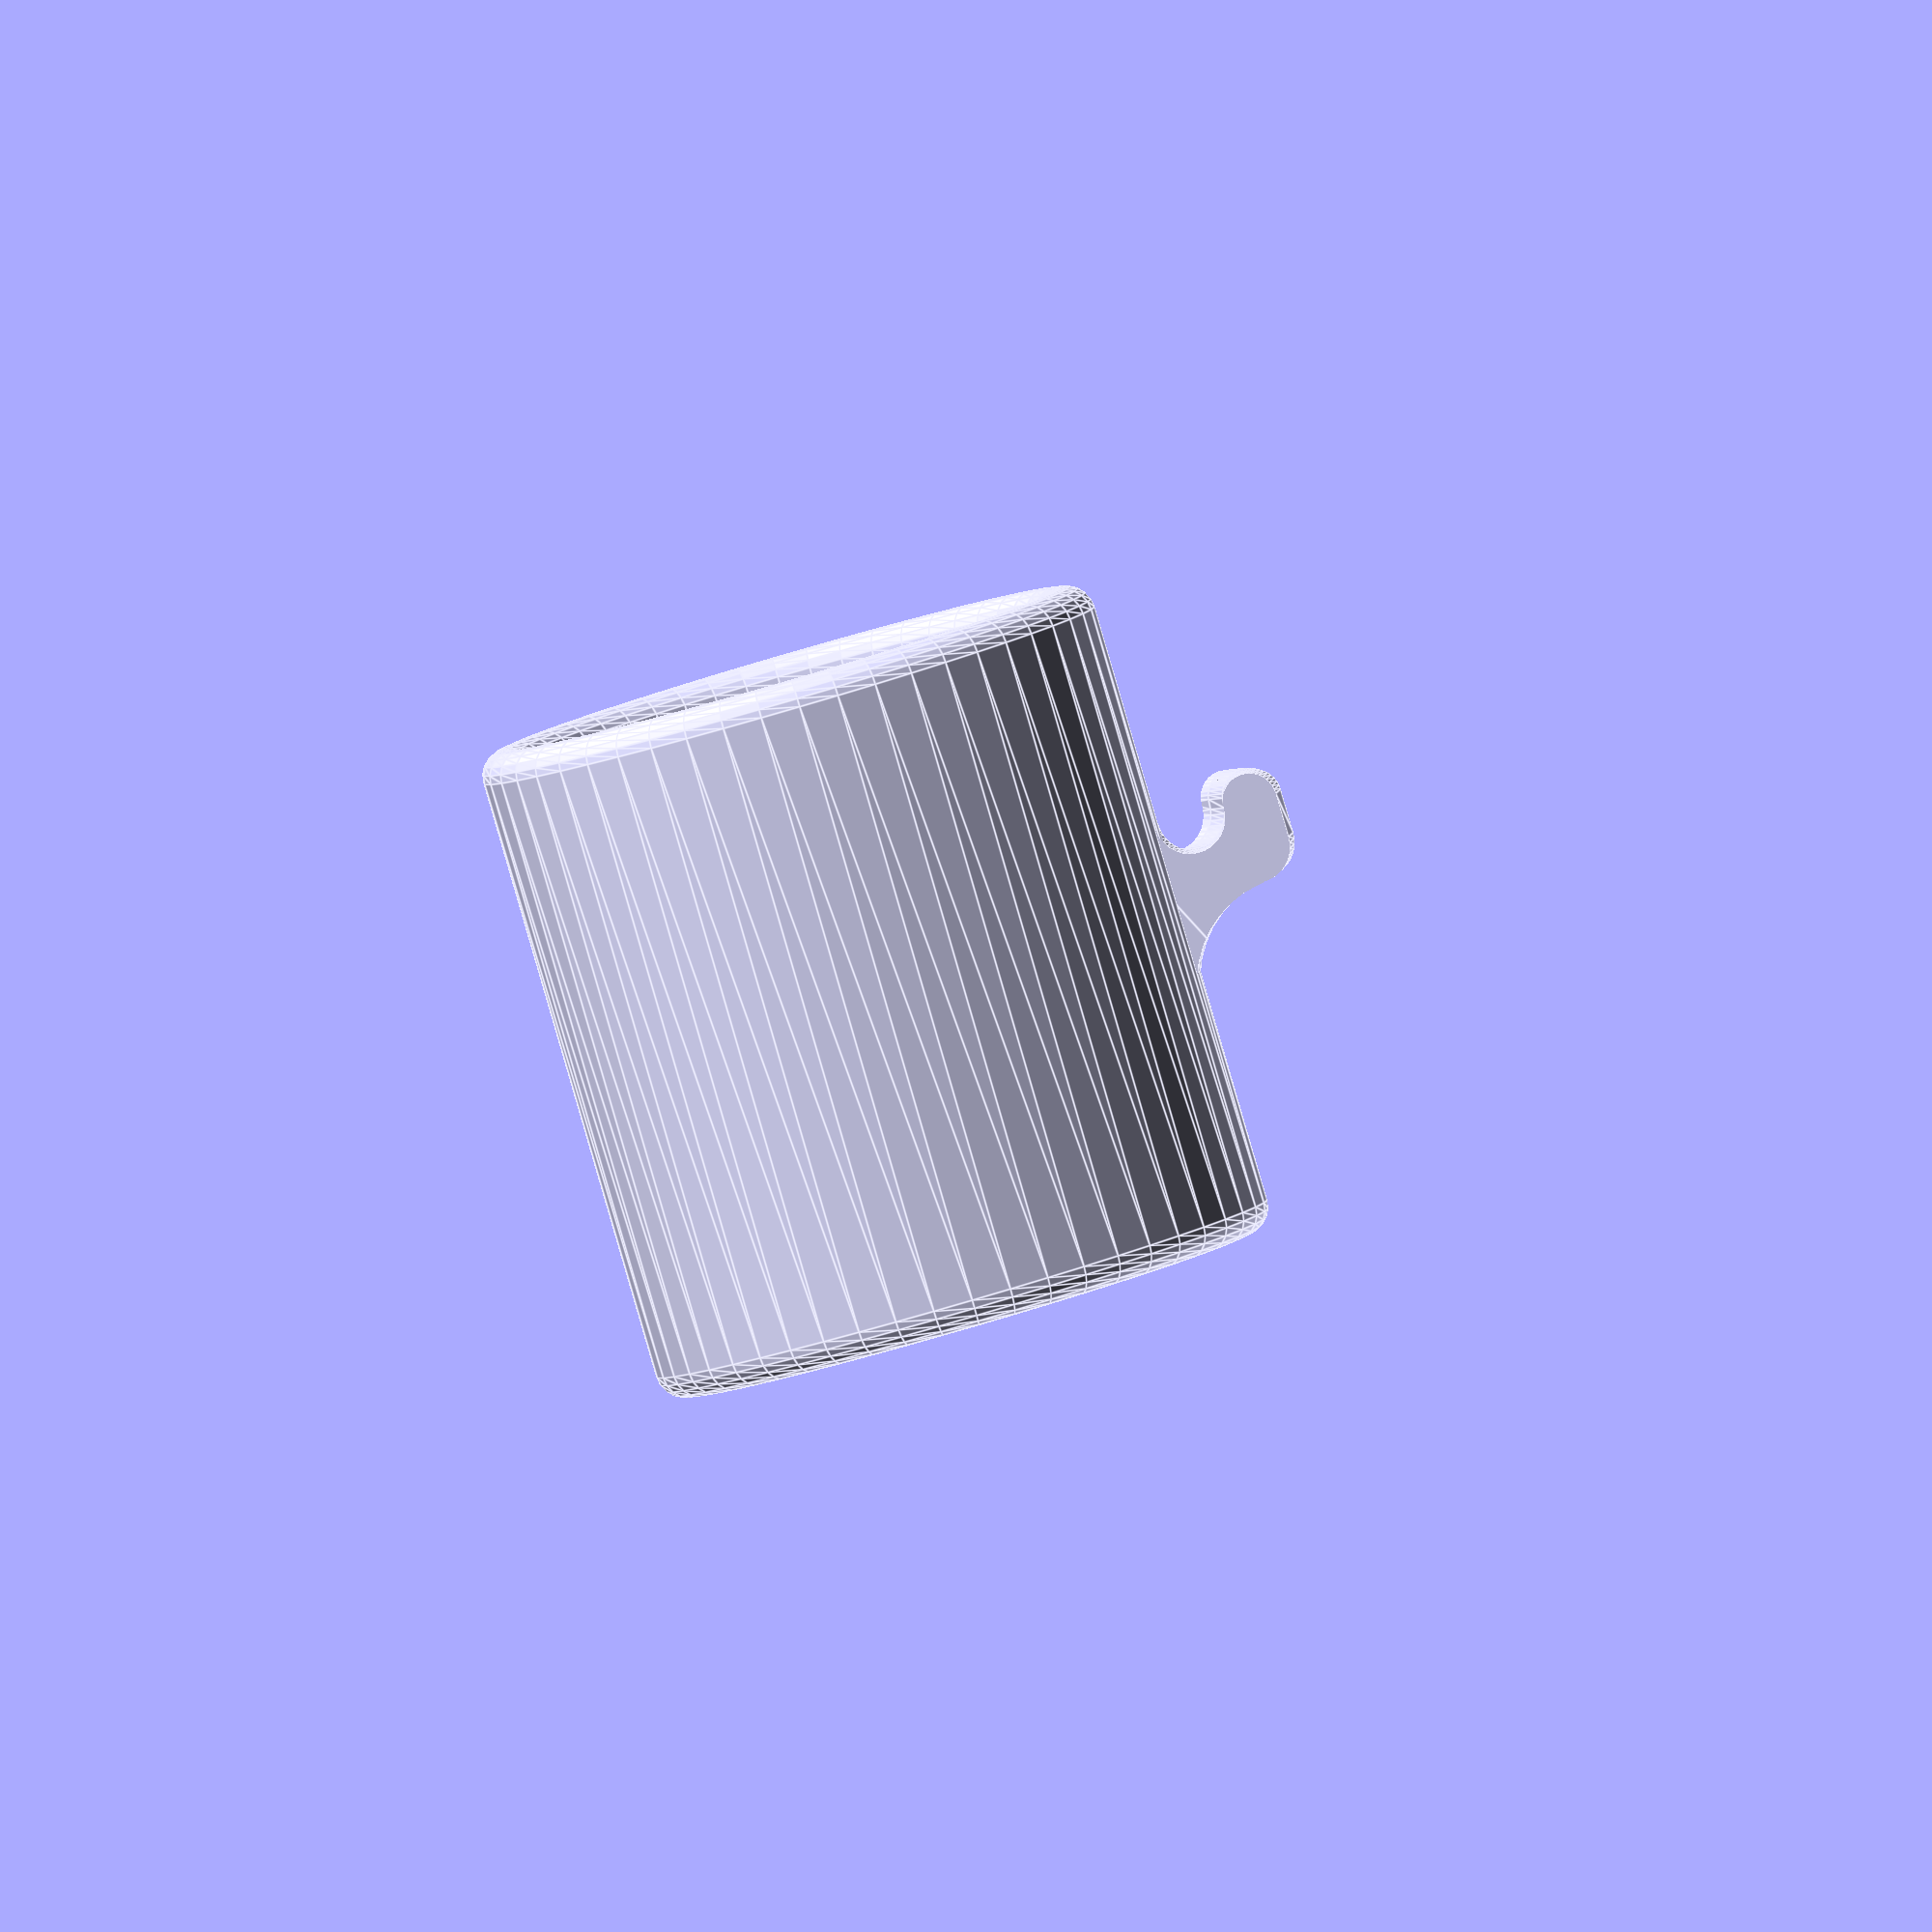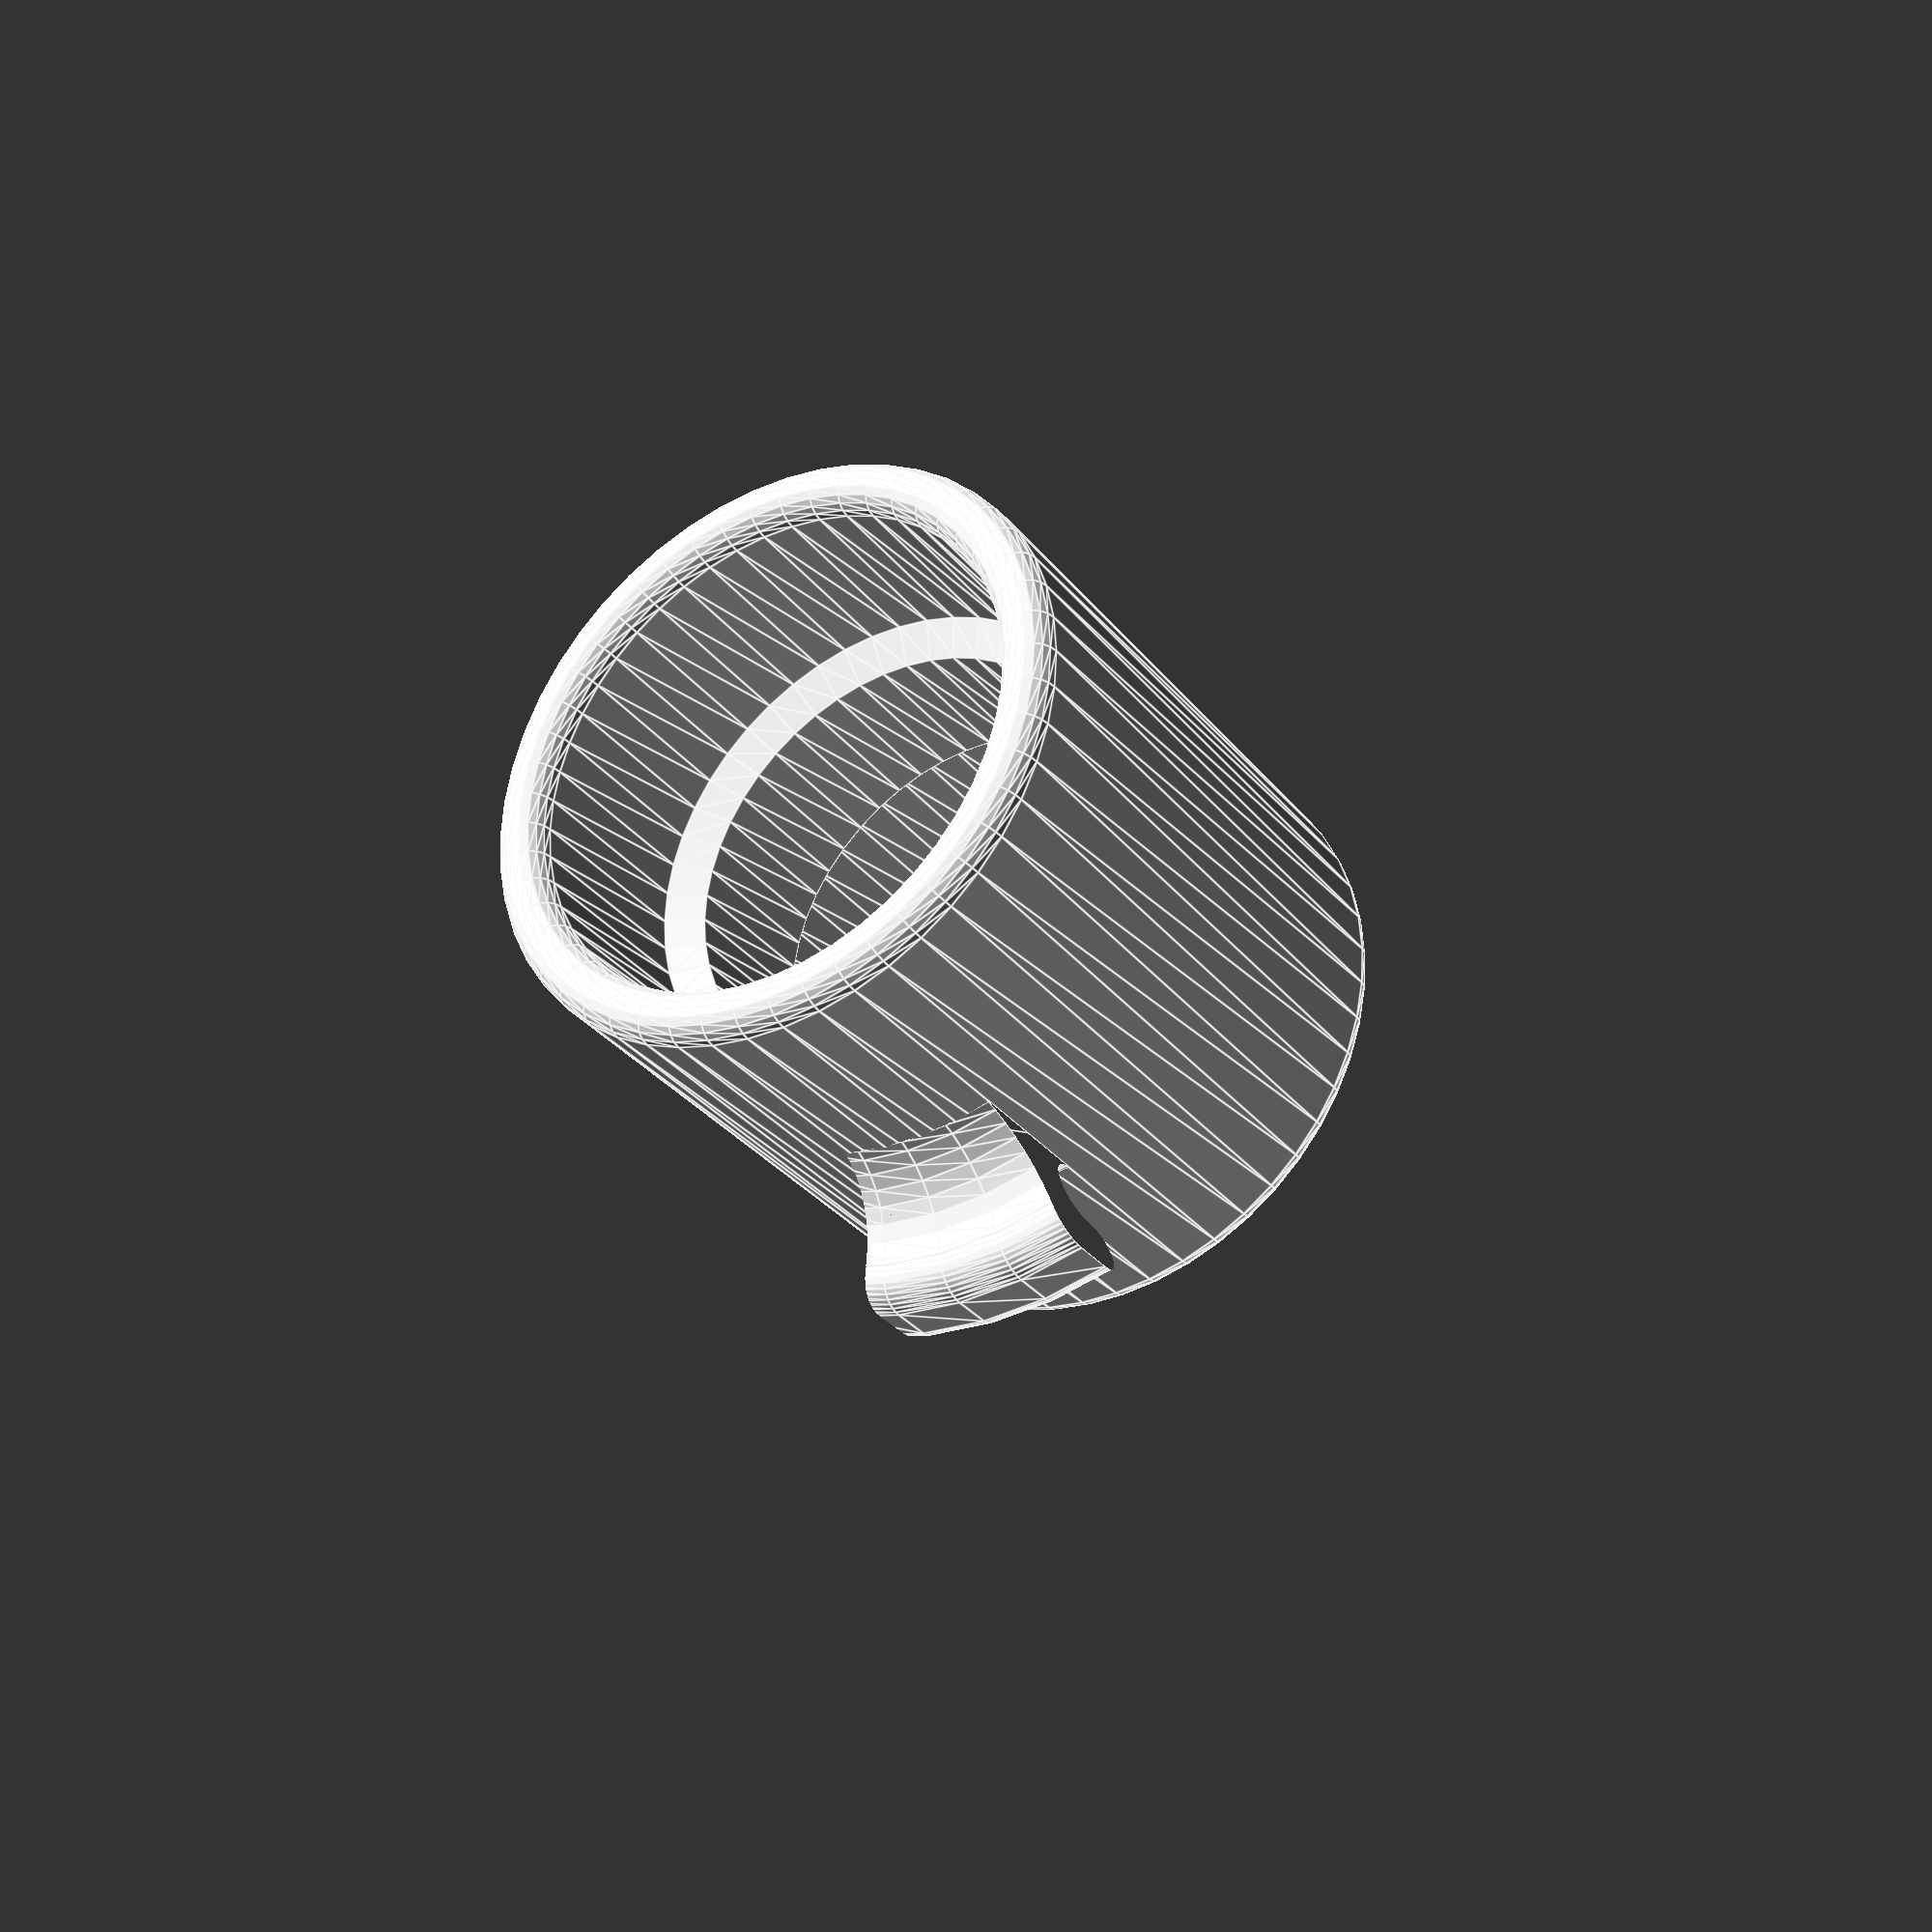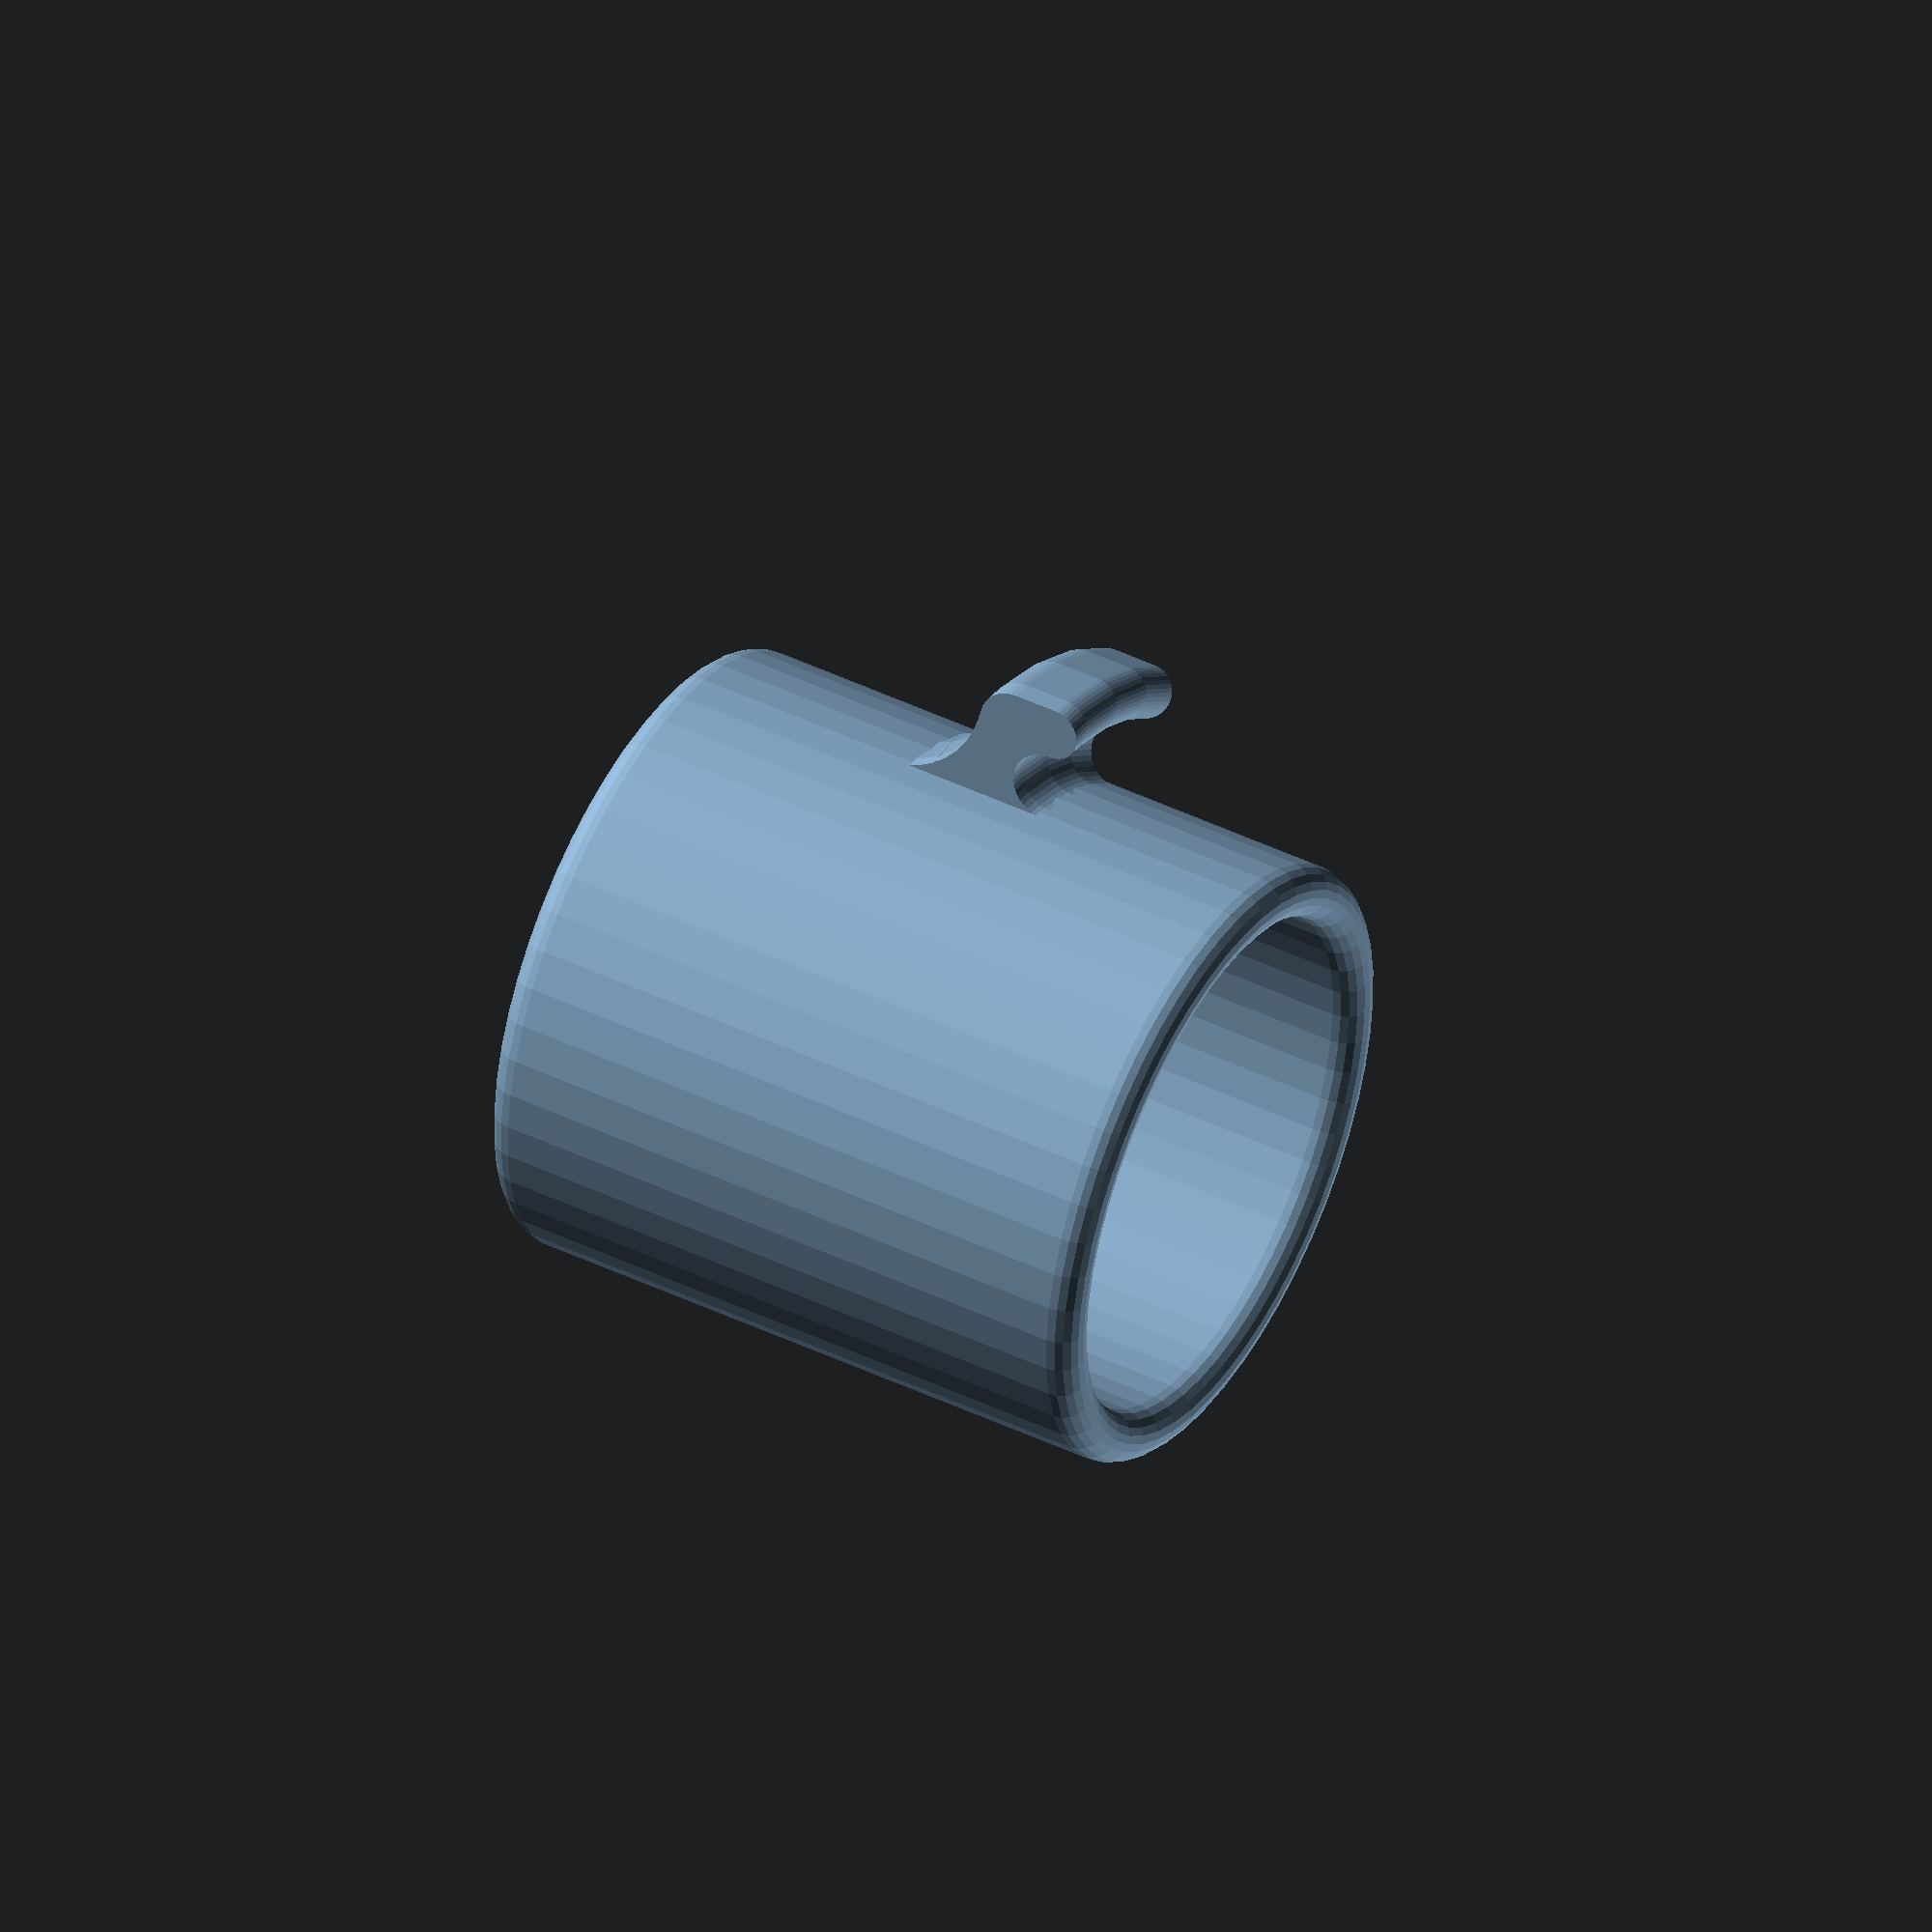
<openscad>
echo(version=version());

module pie_slice(radius, angle, step) {
	for(theta = [0:step:angle-step]) {
		rotate([0,0,0])
		linear_extrude(height = radius*2, center=true)
		polygon( 
			points = [
				[0,0],
				[radius * cos(theta+step) ,radius * sin(theta+step)],
				[radius*cos(theta),radius*sin(theta)]
			] 
		);
	}
}

module partial_rotate_extrude(angle, radius, convex) {
	intersection () {
		rotate_extrude(convexity=convex) translate([radius,0,0]) children(0);
		pie_slice(radius*2, angle, angle/5);
	}
}

module clip(clip_off, clip_thick) {
              union(){
            translate([clip_off+clip_thick/2,1.5*clip_thick])
                    circle(r=clip_thick/2, $fn=40);
          difference(){
                polygon([
                    [0,-clip_thick*2], [clip_off+clip_thick-clip_thick/1.5,0], [clip_thick+clip_off,0],
                    [clip_off+clip_thick,1.5*clip_thick],
                    [0,1.5*clip_thick]
                ]);
              
                translate([0.8*(clip_off+clip_thick),-1.5*clip_off]){
                    color("red")
                    circle(1.5*clip_off, $fn=40);
                }
              
                translate([clip_off/2,1.5*clip_thick])
                    circle(r=clip_thick/1.5, $fn=40);
                    translate([clip_off,0])
                    difference(){
                        translate([clip_thick-clip_thick/1.5,-1])
                            square(clip_thick/1.5 + 1);
                        translate([clip_thick-clip_thick/1.5,clip_thick/1.5])
                            circle(r=clip_thick/1.5, $fn=40);
                    }
                
                }
                
          }
}

module clips(clip_off,clip_hoff,clip_thick){
     translate([0,0,clip_hoff])
            partial_rotate_extrude(30, inner_d/2 + width, $fn=40)
                clip(clip_off, clip_thick);
/*     translate([0,0,-clip_hoff])
            rotate([0,0,180])
                partial_rotate_extrude(30, inner_d/2 + width, 20, $fn=40)
                    mirror([0,1,0]) clip(clip_off, clip_thick);     
*/
}    


module cylinder(inner_d, width, inset, inset_height, inset_off){
    rotate_extrude($fn=50)
        translate([inner_d/2, 0])
            union() {
            polygon([
            [0,height/2], [width,height/2],
            [width,-height/2], [0, -height/2],
            [0,-inset_height/2 -inset_off], [-inset,-inset_height/2],
            [-inset, inset_height/2 - inset_off], [0,inset_height/2],
            ]);
            translate([width/2,height/2])
                circle(r=width/2, $fn=20);
            translate([width/2,-height/2])
                circle(r=width/2, $fn=20);
            }    
    }

            
clip_off = 4;
clip_hoff = height/4 ;            
clip_thick = 3;
    
height = 34;
width = 3;
inset = 2;
inset_height=10;
inset_off = 1;
inner_d = 29;
    union(){
        clips(clip_off,clip_hoff,clip_thick);
        cylinder(inner_d, width, inset, inset_height, inset_off);
    }


</openscad>
<views>
elev=87.3 azim=8.8 roll=16.2 proj=o view=edges
elev=31.7 azim=108.0 roll=211.5 proj=p view=edges
elev=135.7 azim=133.4 roll=240.5 proj=o view=solid
</views>
